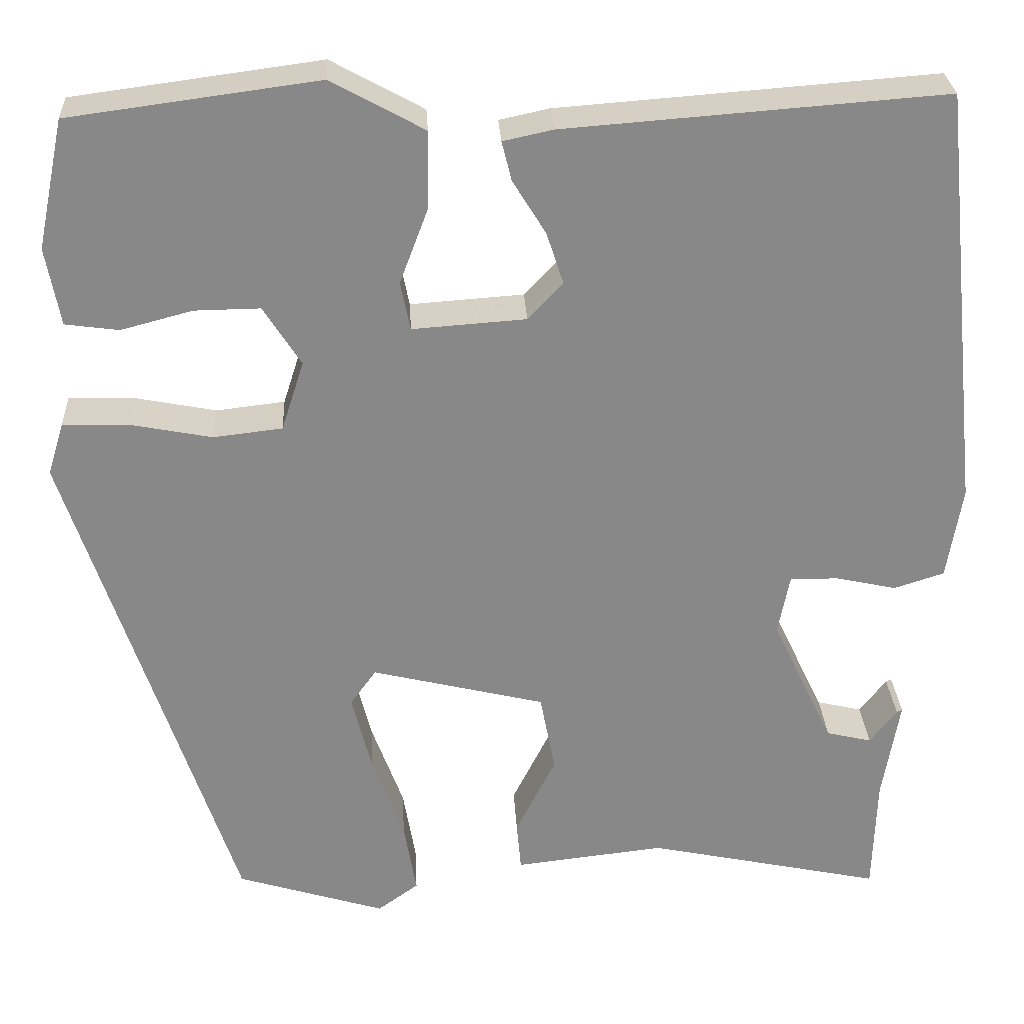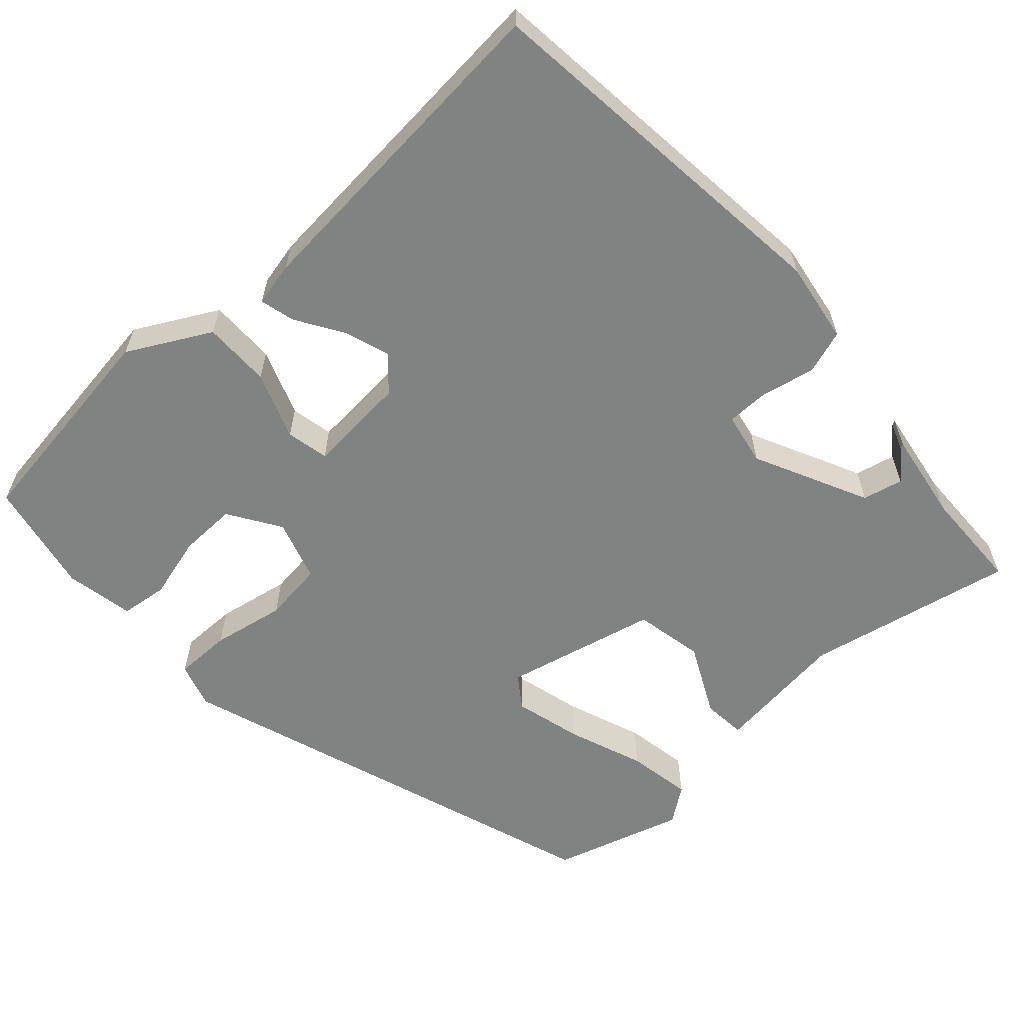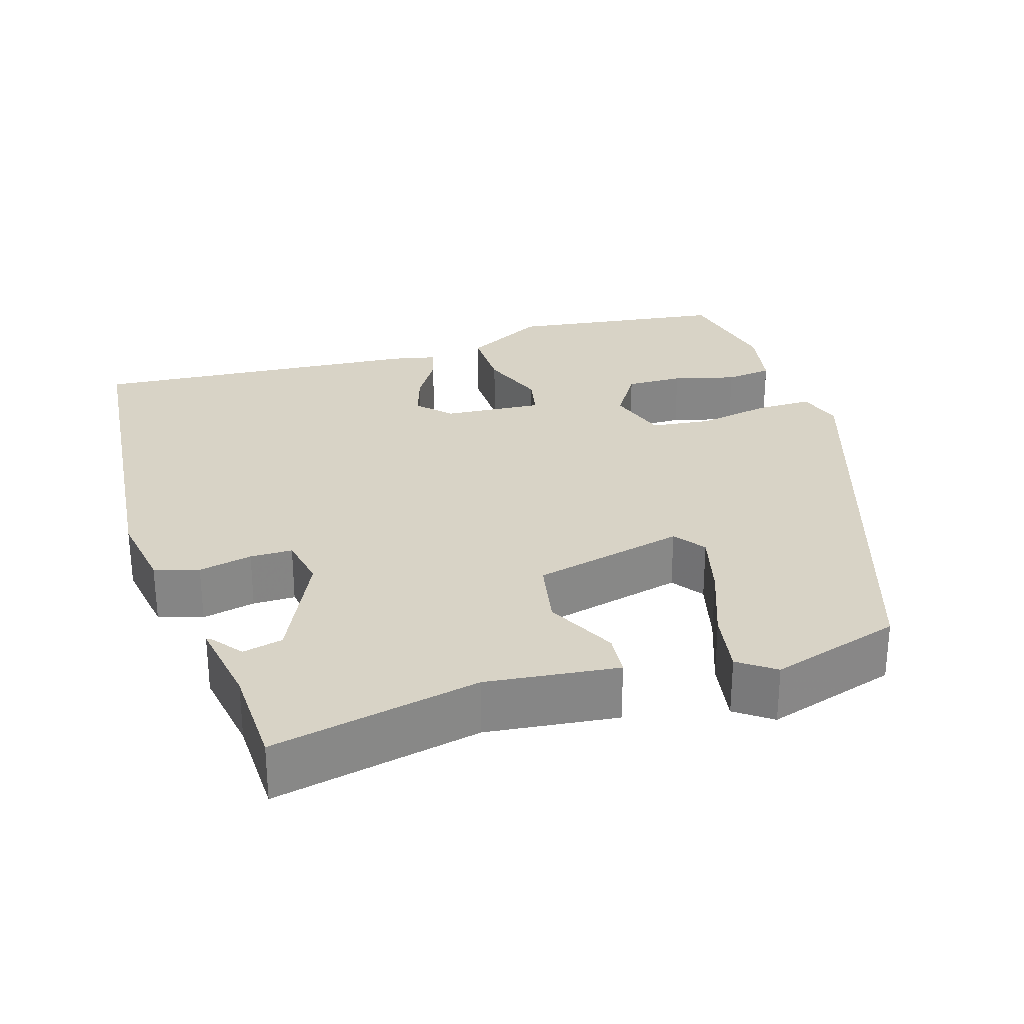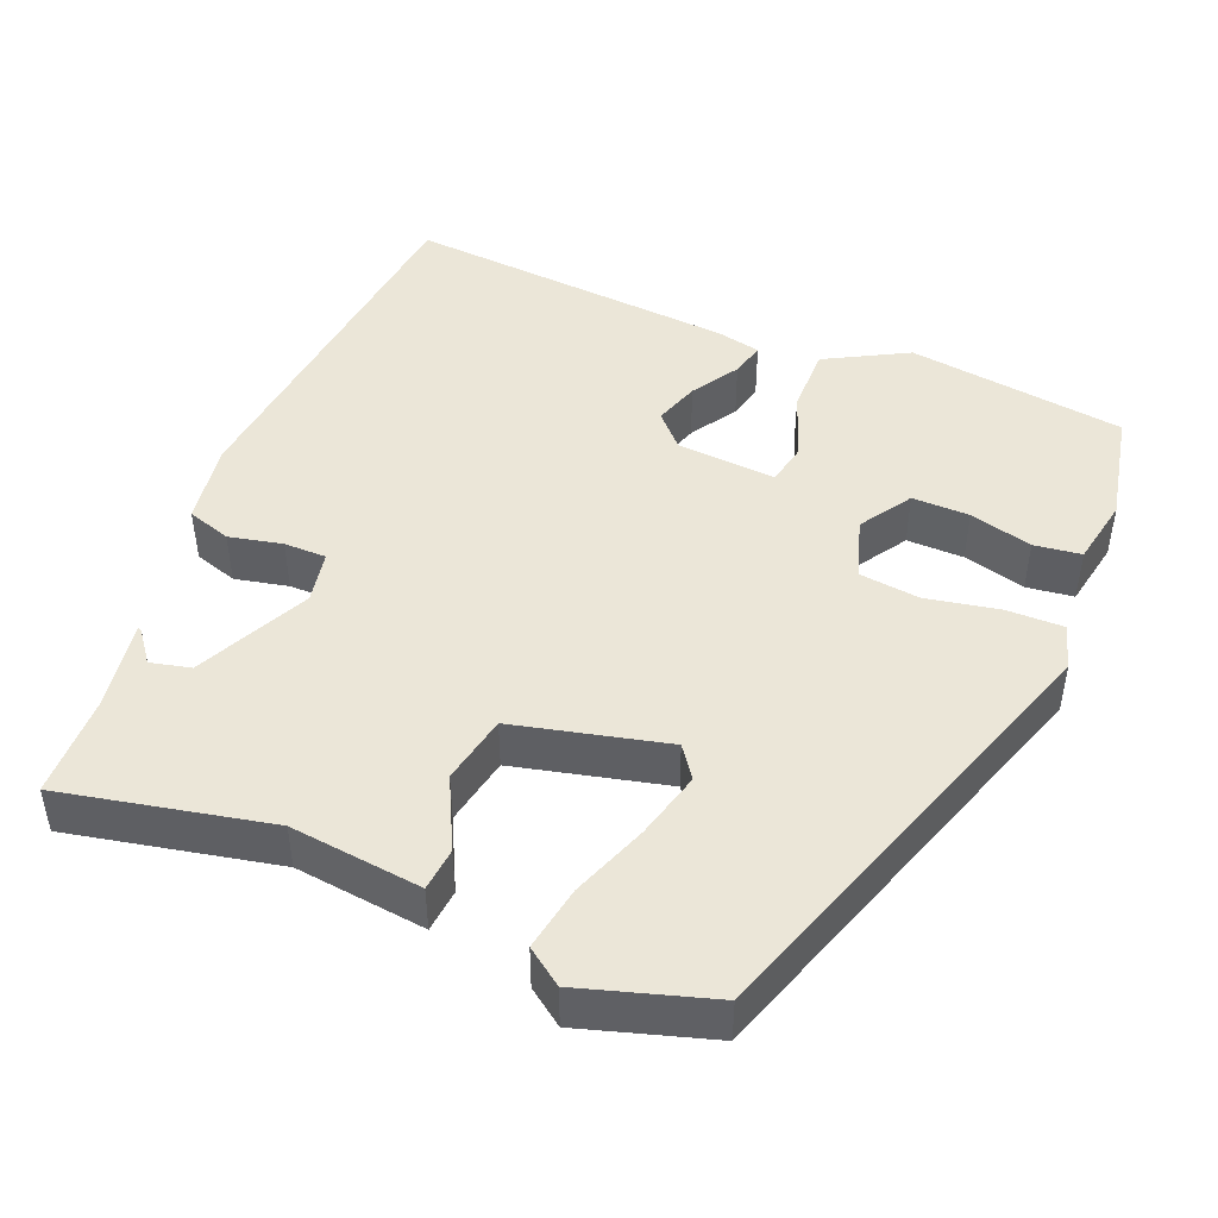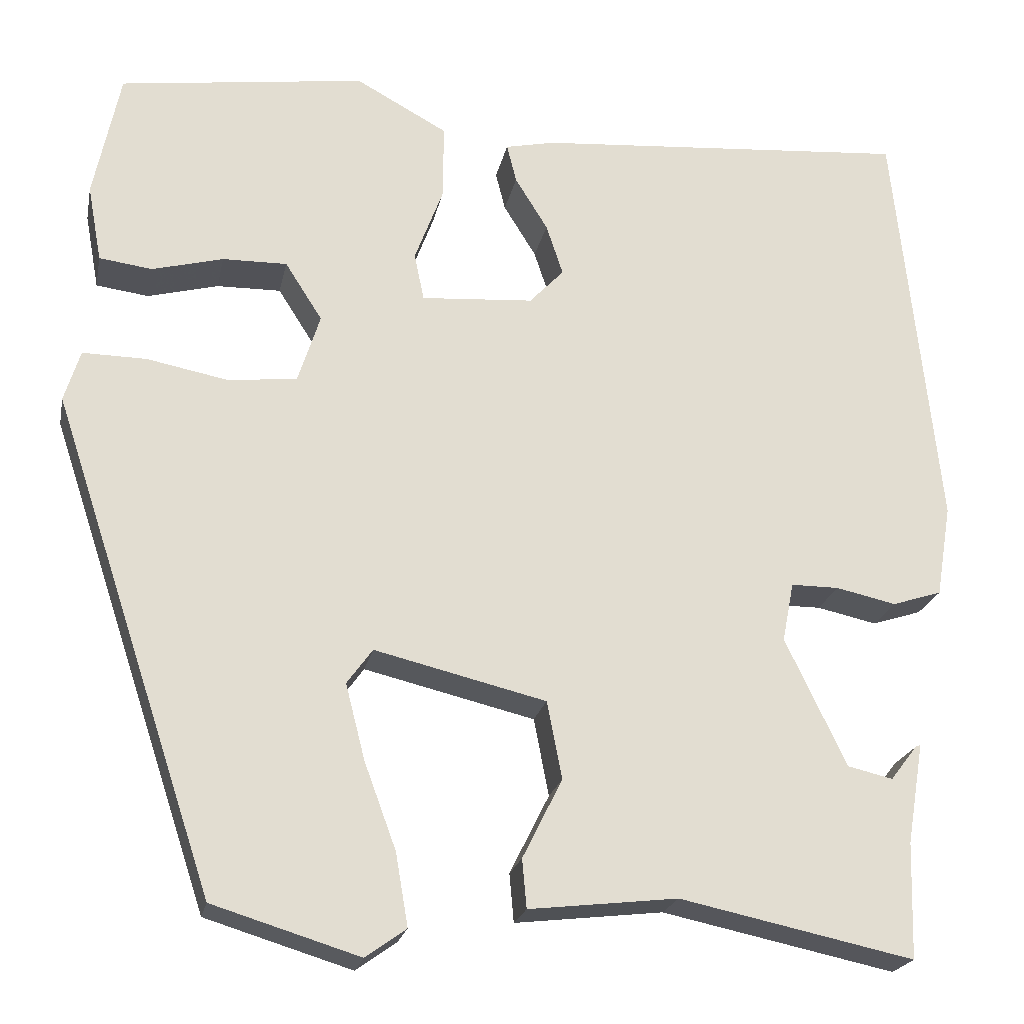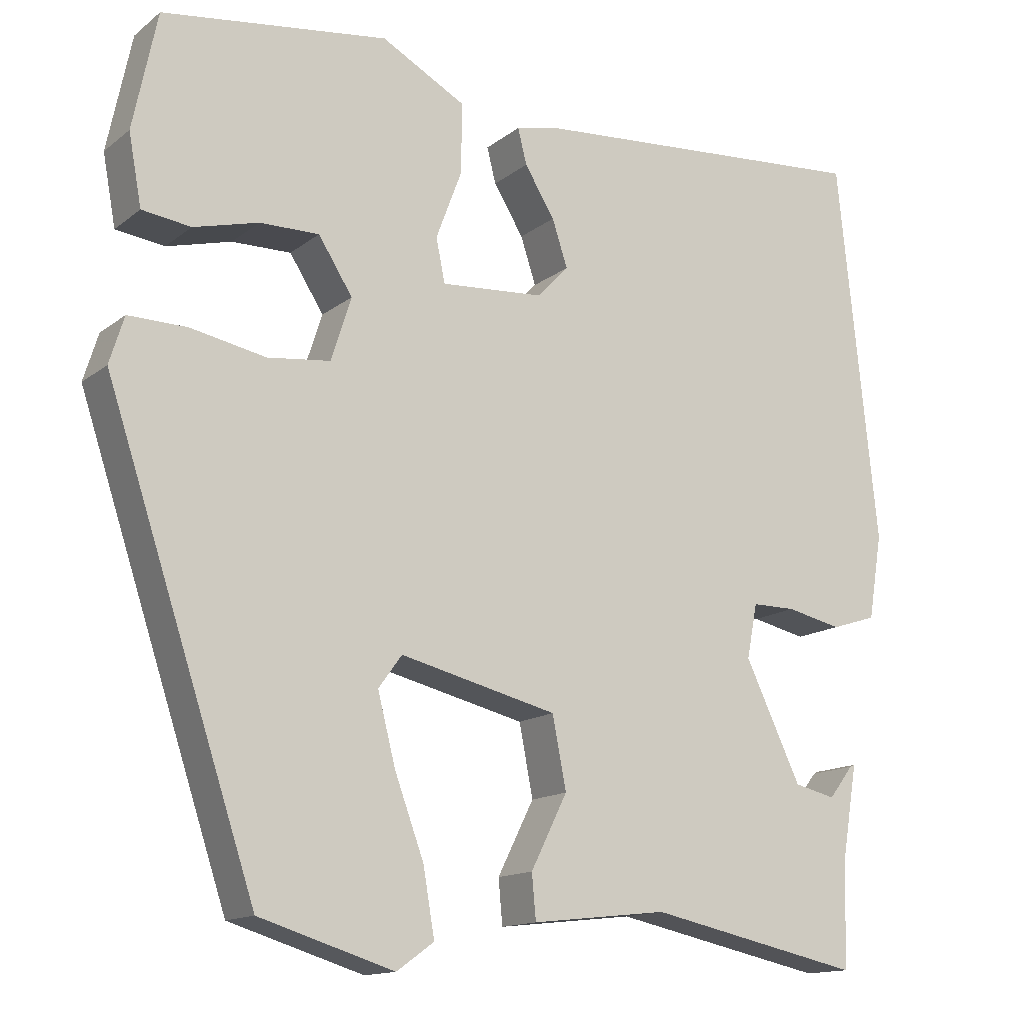
<metadata>
{"format":"obj","ext":"obj","renderer":"f3d","projection":"perspective","resolution":1024,"background":"white","views":[{"elev":27.5,"azim":-3.0,"up":"+Z"},{"elev":-60.6,"azim":42.6,"up":"+Y"},{"elev":28.2,"azim":162.8,"up":"+Y"},{"elev":46.1,"azim":-157.5,"up":"+Y"},{"elev":-21.6,"azim":-11.3,"up":"+Z"},{"elev":-14.1,"azim":-31.8,"up":"+Z"}]}
</metadata>
<code>
v 0.489 0.07 0.497
v 0.538 0.07 0.024
v 0.521 0.07 -0.08
v 0.465 0.07 -0.098
v 0.397 0.07 -0.083
v 0.343 0.07 -0.083
v 0.33 0.07 -0.15
v 0.399 0.07 -0.295
v 0.45 0.07 -0.307
v 0.48 0.07 -0.268
v 0.486 0.07 -0.265
v 0.467 0.07 -0.379
v 0.463 0.07 -0.51
v 0.199 0.07 -0.454
v 0.031 0.07 -0.473
v 0.026 0.07 -0.418
v 0.071 0.07 -0.328
v 0.054 0.07 -0.24
v -0.14 0.07 -0.193
v -0.169 0.07 -0.233
v -0.147 0.07 -0.319
v -0.111 0.07 -0.417
v -0.097 0.07 -0.499
v -0.143 0.07 -0.532
v -0.309 0.07 -0.481
v -0.494 0.07 0.077
v -0.476 0.07 0.135
v -0.404 0.07 0.134
v -0.311 0.07 0.116
v -0.234 0.07 0.125
v -0.209 0.07 0.203
v -0.251 0.07 0.269
v -0.324 0.07 0.268
v -0.404 0.07 0.247
v -0.464 0.07 0.255
v -0.48 0.07 0.342
v -0.45 0.07 0.486
v -0.172 0.07 0.523
v -0.068 0.07 0.466
v -0.069 0.07 0.38
v -0.101 0.07 0.295
v -0.09 0.07 0.241
v 0.037 0.07 0.25
v 0.076 0.07 0.291
v 0.057 0.07 0.349
v 0.02 0.07 0.409
v 0.009 0.07 0.453
v 0.065 0.07 0.465
v 0.489 0 0.497
v 0.538 0 0.024
v 0.521 0 -0.08
v 0.465 0 -0.098
v 0.397 0 -0.083
v 0.343 0 -0.083
v 0.33 0 -0.15
v 0.399 0 -0.295
v 0.45 0 -0.307
v 0.48 0 -0.268
v 0.486 0 -0.265
v 0.467 0 -0.379
v 0.463 0 -0.51
v 0.199 0 -0.454
v 0.031 0 -0.473
v 0.026 0 -0.418
v 0.071 0 -0.328
v 0.054 0 -0.24
v -0.14 0 -0.193
v -0.169 0 -0.233
v -0.147 0 -0.319
v -0.111 0 -0.417
v -0.097 0 -0.499
v -0.143 0 -0.532
v -0.309 0 -0.481
v -0.494 0 0.077
v -0.476 0 0.135
v -0.404 0 0.134
v -0.311 0 0.116
v -0.234 0 0.125
v -0.209 0 0.203
v -0.251 0 0.269
v -0.324 0 0.268
v -0.404 0 0.247
v -0.464 0 0.255
v -0.48 0 0.342
v -0.45 0 0.486
v -0.172 0 0.523
v -0.068 0 0.466
v -0.069 0 0.38
v -0.101 0 0.295
v -0.09 0 0.241
v 0.037 0 0.25
v 0.076 0 0.291
v 0.057 0 0.349
v 0.02 0 0.409
v 0.009 0 0.453
v 0.065 0 0.465
f 45 46 47 48
f 44 45 48 1
f 43 44 1 2
f 42 43 2 3
f 38 39 40 41
f 38 41 42
f 37 38 42
f 36 37 42
f 33 34 35 36
f 32 33 36
f 32 36 42
f 31 32 42 3
f 26 27 28 29
f 26 29 30
f 25 26 30
f 21 22 23 24
f 20 21 24 25
f 14 15 16 17
f 12 13 14 17
f 12 17 18
f 9 10 11 12
f 8 9 12 18
f 7 8 18 19
f 31 3 4 5
f 31 5 6
f 20 25 30 31
f 19 20 31
f 6 7 19 31
f 96 95 94 93
f 49 96 93 92
f 50 49 92 91
f 51 50 91 90
f 89 88 87 86
f 90 89 86
f 90 86 85
f 90 85 84
f 84 83 82 81
f 84 81 80
f 90 84 80
f 51 90 80 79
f 77 76 75 74
f 78 77 74
f 78 74 73
f 72 71 70 69
f 73 72 69 68
f 65 64 63 62
f 65 62 61 60
f 66 65 60
f 60 59 58 57
f 66 60 57 56
f 67 66 56 55
f 53 52 51 79
f 54 53 79
f 79 78 73 68
f 79 68 67
f 79 67 55 54
f 1 49 50 2
f 2 50 51 3
f 3 51 52 4
f 4 52 53 5
f 5 53 54 6
f 6 54 55 7
f 7 55 56 8
f 8 56 57 9
f 9 57 58 10
f 10 58 59 11
f 11 59 60 12
f 12 60 61 13
f 13 61 62 14
f 14 62 63 15
f 15 63 64 16
f 16 64 65 17
f 17 65 66 18
f 18 66 67 19
f 19 67 68 20
f 20 68 69 21
f 21 69 70 22
f 22 70 71 23
f 23 71 72 24
f 24 72 73 25
f 25 73 74 26
f 26 74 75 27
f 27 75 76 28
f 28 76 77 29
f 29 77 78 30
f 30 78 79 31
f 31 79 80 32
f 32 80 81 33
f 33 81 82 34
f 34 82 83 35
f 35 83 84 36
f 36 84 85 37
f 37 85 86 38
f 38 86 87 39
f 39 87 88 40
f 40 88 89 41
f 41 89 90 42
f 42 90 91 43
f 43 91 92 44
f 44 92 93 45
f 45 93 94 46
f 46 94 95 47
f 47 95 96 48
f 48 96 49 1

</code>
